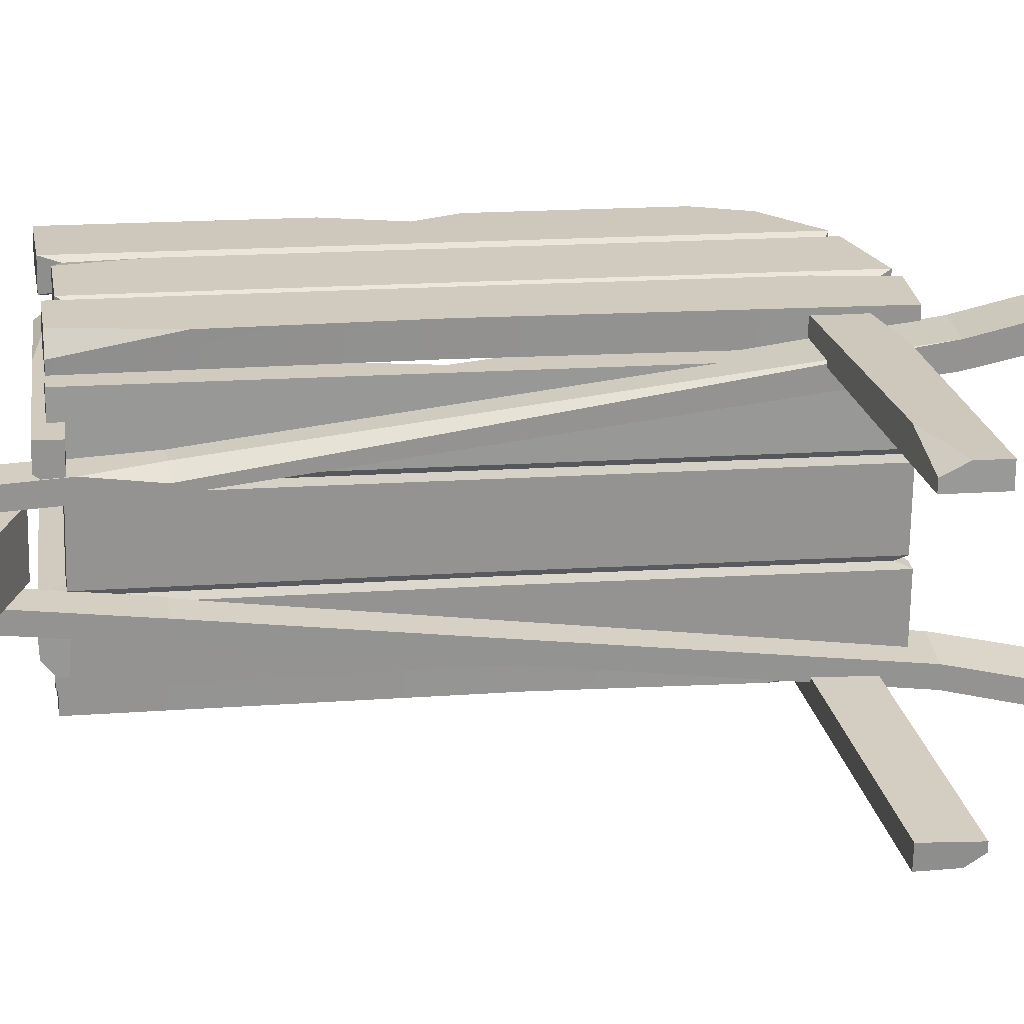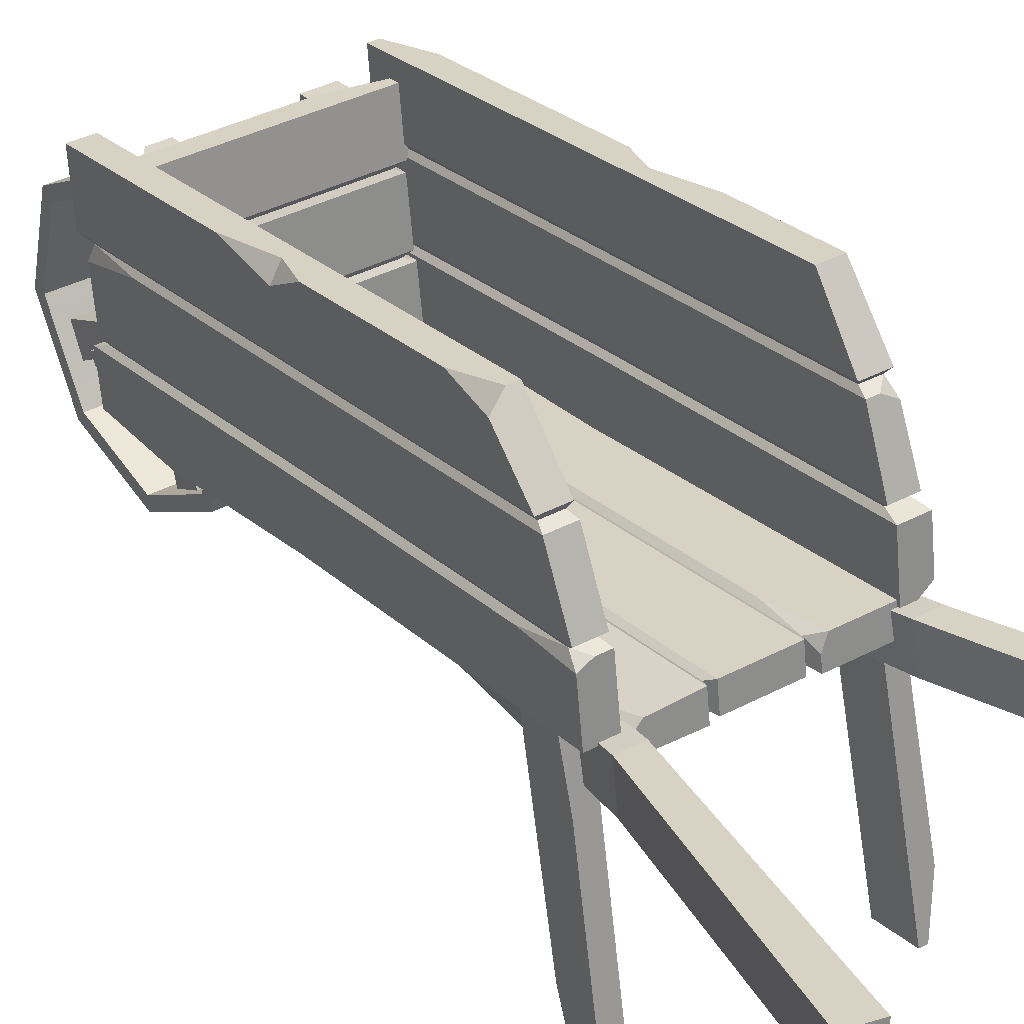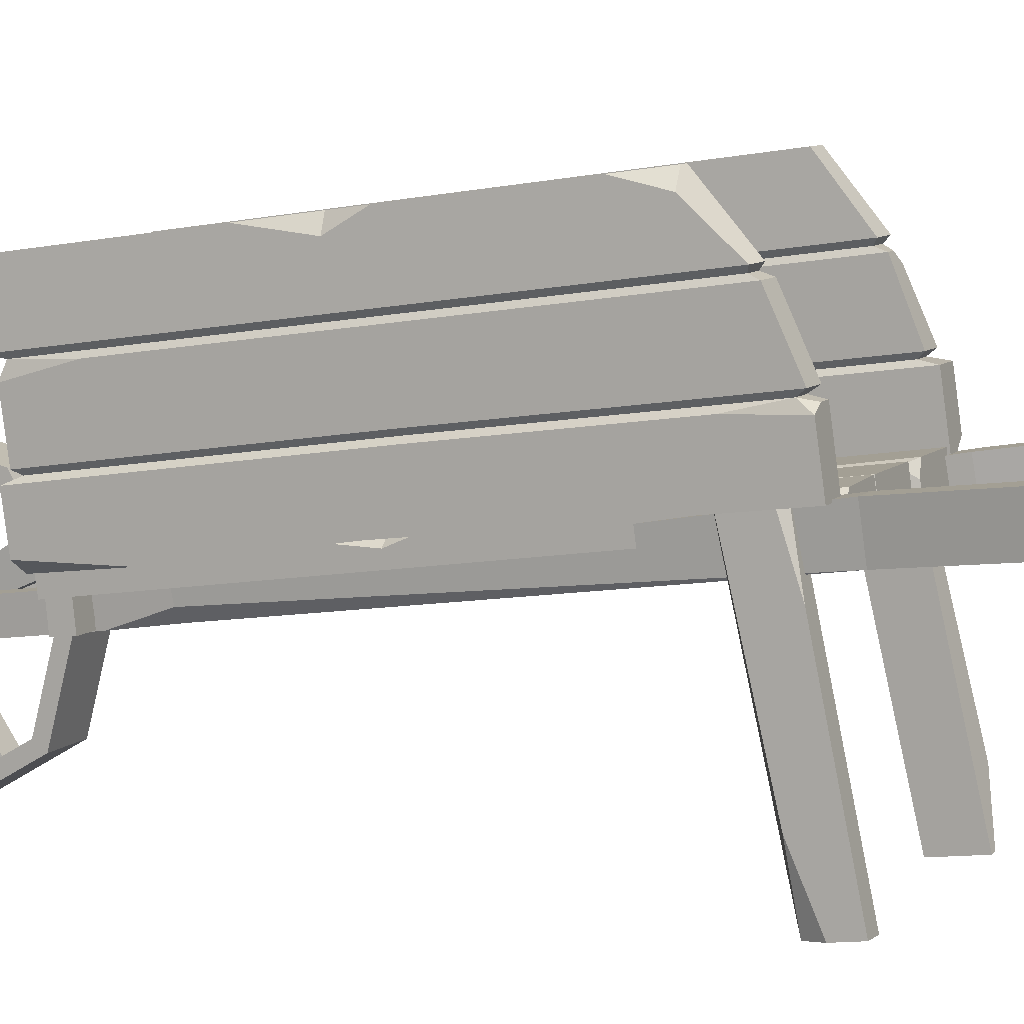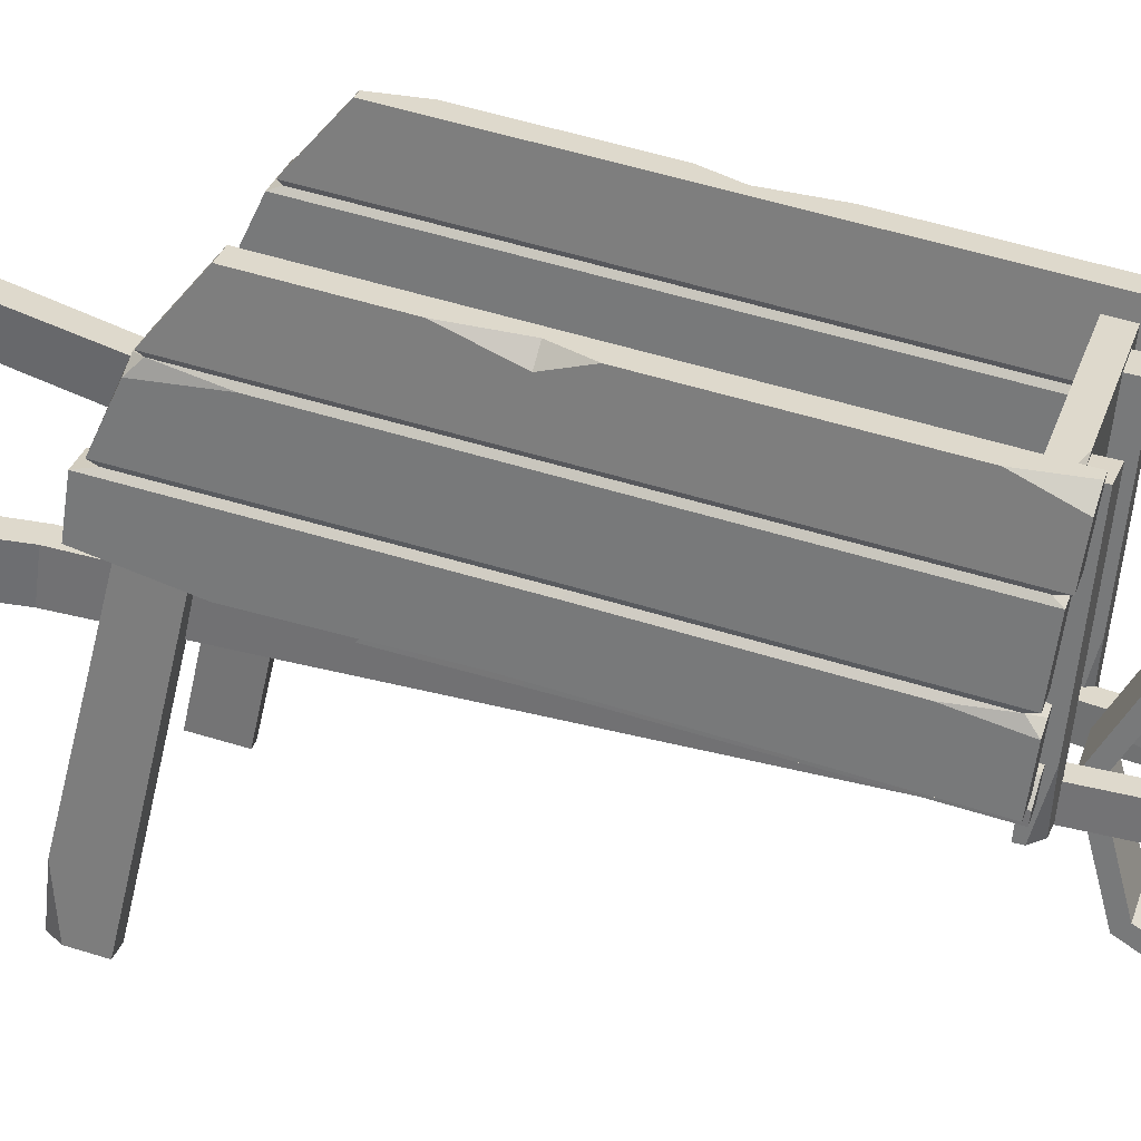
<metadata>
{"format":"obj","ext":"obj","renderer":"f3d","projection":"perspective","resolution":1024,"background":"white","views":[{"elev":-66.5,"azim":89.0,"up":"+Y"},{"elev":35.8,"azim":144.7,"up":"+Y"},{"elev":8.2,"azim":113.8,"up":"+Y"},{"elev":29.1,"azim":-74.3,"up":"+Y"}]}
</metadata>
<code>
v -20.66 24.13 -127.1
v -19.46 35.34 -122.5
v -23.03 35.34 -122.5
v -23.03 21.79 -27.39
v -19.46 21.79 -27.39
v -19.46 48.38 -117
v -23.03 48.38 -117
v -23.03 35.35 -25.46
v -19.46 35.35 -25.46
v -19.08 47.28 -21.46
v -19.08 59.78 -109.3
v -21.03 47.28 -21.46
v -23.41 59.78 -109.3
v -18.74 49.42 -117.8
v -23.75 49.42 -117.8
v -23.75 35.95 -23.18
v -18.74 35.95 -23.18
v -18.74 24.13 -127.1
v -23.75 26.23 -126.8
v -18.74 34.89 -125.6
v -23.75 34.89 -125.6
v -23.75 9.86 -26.9
v -23.75 19.47 -25.53
v -18.74 9.86 -26.9
v -18.74 20.62 -25.37
v -18.87 36.4 -123.7
v -23.62 36.4 -123.7
v -18.87 47.78 -119.1
v -23.62 46.09 -119.3
v -23.62 22.44 -25.67
v -23.62 34.24 -23.99
v -18.87 22.44 -25.67
v -18.87 34.24 -23.99
v -23.75 18.38 -81.66
v -23.75 27.72 -73.95
v -23.03 28.54 -73.53
v -23.62 29.48 -73.85
v -23.62 42 -78.45
v -23.03 42.81 -77.89
v -23.75 43.76 -78.05
v -21.55 55.11 -76.48
v -19.08 55.11 -76.48
v -18.74 43.76 -78.05
v -19.46 42.81 -77.89
v -18.87 42 -78.45
v -18.87 29.48 -73.85
v -19.46 28.54 -73.53
v -18.74 27.72 -73.95
v -18.74 18.38 -81.66
v -23.62 46.08 -107.1
v -20.9 47.78 -119.1
v -23.75 21.81 -110.8
v -23.49 52.34 -76.86
v -23.41 56.71 -87.66
v -23.41 54.19 -69.96
v -23.75 22.18 -36.33
v -21.27 20.62 -25.37
v -23.5 44.45 -21.89
v -23.41 48.62 -30.89
v 21.12 9.808 -26.53
v 19.92 21.85 -27.79
v 23.49 21.85 -27.79
v 23.49 35.4 -122.9
v 19.92 35.4 -122.9
v 19.92 35.4 -25.86
v 23.49 35.4 -25.86
v 23.49 48.43 -117.4
v 19.92 48.43 -117.4
v 19.54 59.73 -108.9
v 19.54 47.23 -21.09
v 21.49 59.73 -108.9
v 23.87 47.23 -21.09
v 19.2 35.9 -22.81
v 24.21 35.9 -22.81
v 24.21 49.43 -117.8
v 19.2 49.43 -117.8
v 19.2 9.808 -26.53
v 24.21 11.91 -26.23
v 19.2 20.57 -25
v 24.21 20.57 -25
v 24.21 24.08 -126.7
v 24.21 33.69 -125.4
v 19.2 24.08 -126.7
v 19.2 34.84 -125.2
v 19.33 22.54 -26.37
v 24.08 22.54 -26.37
v 19.33 34.34 -24.69
v 24.08 32.65 -24.93
v 24.08 36.5 -124.4
v 24.08 47.78 -119.1
v 19.33 36.5 -124.4
v 19.33 47.78 -119.1
v 24.21 16.97 -71.77
v 24.21 28.1 -76.58
v 23.49 29 -76.75
v 24.08 29.81 -76.18
v 24.08 40.54 -68.27
v 23.49 41.49 -68.58
v 24.21 42.36 -68.16
v 22.01 53.69 -66.5
v 19.54 53.69 -66.5
v 19.2 42.36 -68.16
v 19.92 41.49 -68.58
v 19.33 40.54 -68.27
v 19.33 29.81 -76.18
v 19.92 29 -76.75
v 19.2 28.1 -76.58
v 19.2 16.97 -71.77
v 24.08 35.95 -35.98
v 21.36 34.34 -24.69
v 24.21 12.13 -42.83
v 23.95 50.92 -66.91
v 23.87 52.1 -55.32
v 23.87 54.62 -73.02
v 24.21 33.28 -114.2
v 21.73 34.84 -125.2
v 23.95 56.89 -109.3
v 23.87 58.61 -101.1
v 20.83 30.35 -120.4
v 22.71 -24 -124
v -20.84 -22.99 -132.2
v -19.4 30.42 -120.3
v -22.27 -22.94 -132.2
v -22.57 30.53 -120.3
v -19.16 28.44 -112.3
v -22.82 28.56 -112.2
v -24.26 -23.94 -124
v -20.59 -24.07 -124
v 19.43 30.3 -120.4
v 23.09 30 -118.5
v 19.43 28.43 -112.3
v 23.09 28.56 -112.2
v 24.52 -22.74 -132.2
v 24.52 -23.42 -127.5
v 20.86 -22.87 -132.2
v 20.86 -24.06 -124
v 23.69 13.05 -124.4
v 24.11 -12.07 -122.2
v -24.07 -23.21 -129.7
v -23.66 -12.66 -130.7
v 7.647 3.066 -41.16
v 4.772 -3.18 2.7
v 9.106 3.056 -41.09
v 8.011 -3.202 2.859
v 4.523 2.258 3.341
v 8.272 2.232 3.525
v 11.14 8.444 -40.1
v 7.386 8.47 -40.28
v 10.95 5.244 -40.66
v 10.38 1.589 -30.79
v -2.844 -3.195 2.809
v -7.673 3.019 -40.83
v -4.295 -3.218 2.973
v -10.9 2.967 -40.47
v -7.406 8.426 -39.97
v -11.14 8.366 -39.55
v -6.333 2.185 3.856
v -2.604 2.245 3.435
v -6.133 -1.038 3.465
v -7.237 -1.8 -6.989
v 22.6 25.04 -129.8
v 18.02 25.04 -129.8
v 22.6 17.21 -130.9
v 18.66 17.21 -130.9
v -18.06 25.04 -129.8
v -22.6 25.04 -129.8
v -18.71 17.21 -130.9
v -22.12 17.21 -130.9
v 35.26 32.4 -181.5
v 29.78 32.61 -183
v 35.26 24.57 -182.6
v 30.83 24.79 -184.1
v -29.83 32.61 -183
v -35.26 32.4 -181.5
v -30.91 24.79 -184.1
v -34.5 24.57 -182.6
v 14.87 43.52 -23.58
v 9.369 1.356 -27.64
v -14.53 1.408 -29.28
v -14.53 43.77 -24.74
v -14.53 1.253 -27.83
v -14.53 43.42 -21.51
v -9.055 43.67 -25
v -9.055 43.27 -21.27
v -9.055 1.154 -25.79
v -9.055 1.554 -29.52
v 14.87 43.67 -25
v 13.22 43.27 -21.27
v 9.369 43.67 -25
v 9.369 43.27 -21.27
v 14.87 1.158 -25.79
v 10.75 1.158 -25.79
v 14.87 1.558 -29.52
v 9.369 1.558 -29.52
v 14.87 25.54 -23.18
v 9.369 13.09 -24.51
v -12.3 1.085 -25.99
v -14.53 11.33 -24.95
v 19.48 11.01 -31.85
v 16.57 21.64 -31.51
v 16.57 21.16 -28.09
v -17 21.16 -28.09
v -17 21.64 -31.51
v 16.57 33.85 -29.77
v 16.57 33.36 -26.35
v -17 33.36 -26.35
v -17 33.85 -29.77
v -19.25 44.94 -28.56
v 19.59 44.94 -28.56
v -19.25 44.67 -26.7
v 19.59 44.35 -24.42
v 19.48 34.77 -30.34
v 19.48 34.09 -25.55
v -19.14 34.09 -25.55
v -19.14 34.77 -30.34
v 19.48 11.27 -33.68
v 19.48 12.48 -28.63
v 19.48 20.96 -32.3
v 19.48 20.28 -27.52
v -19.14 10.59 -28.9
v -19.14 19.24 -27.66
v -19.14 11.27 -33.68
v -19.14 20.96 -32.3
v 17.86 22.51 -31.96
v 17.86 21.87 -27.41
v 17.86 33.14 -30.45
v 17.86 30.97 -26.12
v -18.59 21.87 -27.41
v -18.59 32.49 -25.9
v -18.59 22.51 -31.96
v -18.59 33.14 -30.45
v 6.589 32.49 -25.9
v 17.86 32.86 -28.51
v 3.216 10.59 -28.9
v -8.199 20.28 -27.52
v -19.14 20.62 -29.89
v -19.22 41.78 -24.7
v -9.831 44.35 -24.42
v -18.68 8.037 -26.78
v -6.935 7.264 -29.86
v -6.935 10.8 -29.36
v -6.935 24.35 -124.5
v -6.935 20.81 -125
v 6.756 7.264 -29.86
v 6.756 10.8 -29.36
v 6.756 24.35 -124.5
v 6.756 20.81 -125
v 19.14 20.76 -127.3
v 19.14 6.461 -26.89
v 19.14 22.69 -127.1
v 19.14 10.75 -26.28
v 7.677 6.139 -27.05
v 7.677 11.1 -26.34
v 7.677 25.37 -126.6
v 7.677 20.41 -127.3
v -18.68 6.142 -27.05
v -16.56 11.1 -26.35
v -7.806 6.142 -27.05
v -7.806 11.1 -26.35
v -18.68 25.36 -126.6
v -8.971 25.36 -126.6
v -18.68 20.41 -127.3
v -7.806 20.41 -127.3
v -6.048 6.498 -28.66
v -6.048 11.2 -27.99
v 5.869 6.498 -28.66
v 4.165 11.2 -27.99
v -6.048 25.16 -126
v 5.869 25.16 -126
v -6.048 20.46 -126.7
v 5.869 20.46 -126.7
v -17.96 17.55 -71.69
v -7.628 18.44 -77.95
v -6.756 17.78 -78.34
v -5.869 18.3 -77.82
v 5.869 17.41 -71.56
v 6.756 16.89 -72.08
v 7.677 17.55 -71.69
v 19.14 15.37 -71.96
v 19.14 12.93 -72.31
v 7.677 12.6 -72.4
v 6.756 13.35 -72.59
v 5.869 12.7 -72.23
v -5.869 13.59 -78.49
v -6.756 14.24 -78.85
v -7.628 13.49 -78.66
v -17.96 12.6 -72.4
v 5.869 12.81 -39.28
v 5.869 8.507 -28.37
v -18.68 13.42 -42.64
v 16.33 17.3 -71.69
v 19.14 15.62 -60.52
v 19.14 18.14 -78.22
v -7.806 23.8 -115.6
v -7.806 22.91 -126.9
v 16.27 25.13 -126.7
v 19.14 23.7 -117.3
f 10 42 41 55 59 12
f 19 21 20 18 1
f 24 49 48 25
f 31 38 37 30
f 32 33 31 30
f 32 46 45 33
f 15 13 11 14
f 59 55 53 40 16 58
f 17 10 12 58 16
f 17 43 42 10
f 7 15 14 6
f 16 40 39 8
f 9 17 16 8
f 9 44 43 17
f 2 20 21 3
f 56 23 4
f 4 23 57
f 25 48 47 5
f 3 27 26 2
f 51 29 7
f 30 37 36 4
f 8 39 38 31
f 5 32 30 4
f 8 31 33 9
f 5 47 46 32
f 33 45 44 9
f 55 41 53
f 35 21 19 52 34
f 3 21 35 36
f 37 27 3 36
f 7 29 50
f 40 15 7 39
f 41 54 53
f 14 11 42 43
f 6 14 43 44
f 45 28 6 44
f 26 28 45 46
f 2 26 46 47
f 48 20 2 47
f 18 20 48 49
f 7 50 38 39
f 38 50 29 27 37
f 27 29 51 28 26
f 6 28 51 7
f 52 19 1
f 54 13 15 40 53
f 11 13 54 41 42
f 4 36 35 56
f 4 57 25 5
f 24 25 57 23 22
f 56 35 34 22 23
f 58 12 59
f 34 49 24 22
f 1 18 49 34 52
f 69 101 100 114 118 71
f 78 80 79 77 60
f 83 108 107 84
f 90 97 96 89
f 91 92 90 89
f 91 105 104 92
f 74 72 70 73
f 118 114 112 99 75 117
f 76 69 71 117 75
f 76 102 101 69
f 66 74 73 65
f 75 99 98 67
f 68 76 75 67
f 68 103 102 76
f 61 79 80 62
f 115 82 63
f 63 82 116
f 84 107 106 64
f 62 86 85 61
f 110 88 66
f 89 96 95 63
f 67 98 97 90
f 64 91 89 63
f 67 90 92 68
f 64 106 105 91
f 92 104 103 68
f 114 100 112
f 94 80 78 111 93
f 62 80 94 95
f 96 86 62 95
f 66 88 109
f 99 74 66 98
f 100 113 112
f 73 70 101 102
f 65 73 102 103
f 104 87 65 103
f 85 87 104 105
f 61 85 105 106
f 107 79 61 106
f 77 79 107 108
f 66 109 97 98
f 97 109 88 86 96
f 86 88 110 87 85
f 65 87 110 66
f 111 78 60
f 113 72 74 99 112
f 70 72 113 100 101
f 63 95 94 115
f 63 116 84 64
f 83 84 116 82 81
f 115 94 93 81 82
f 117 71 118
f 93 108 83 81
f 60 77 108 93 111
f 130 119 129 131 132
f 135 136 131 129
f 126 125 122 124
f 124 140 139 127 126
f 128 127 139 123 121
f 128 121 122 125
f 138 120 134
f 140 124 122 121 123
f 137 119 130
f 135 133 134 120 136
f 138 134 133 137 130 132
f 139 140 123
f 137 133 135 129 119
f 126 127 128 125
f 132 131 136 120 138
f 146 145 142 144
f 144 150 149 147 146
f 170 169 171 172
f 148 141 142 145
f 150 144 142 141 143
f 149 150 143
f 146 147 148 145
f 174 173 175 176
f 154 160 159 157 156
f 158 157 159 153 151
f 158 151 152 155
f 160 154 152 151 153
f 159 160 153
f 156 157 158 155
f 148 147 161 162
f 147 149 163 161
f 149 143 163
f 143 141 164 163
f 141 148 162 164
f 156 155 165 166
f 155 152 167 165
f 152 154 168 167
f 154 156 166 168
f 162 161 169 170
f 161 163 171 169
f 163 164 172 171
f 164 162 170 172
f 166 165 173 174
f 165 167 175 173
f 167 168 176 175
f 168 166 174 176
f 188 177 187 189 190
f 193 194 189 187
f 184 183 180 182
f 182 198 197 185 184
f 186 185 197 181 179
f 186 179 180 183
f 196 178 192
f 198 182 180 179 181
f 195 177 188
f 193 191 192 178 194
f 196 192 191 195 188 190
f 197 198 181
f 195 191 193 187 177
f 184 185 186 183
f 190 189 194 178 196
f 217 199 216 218 219
f 222 223 218 216
f 229 228 225 227 232
f 230 228 229 231
f 230 231 226 224
f 213 212 209 211
f 211 238 237 214 213
f 215 214 237 210 208
f 215 208 209 212
f 205 204 212 213
f 214 206 205 213
f 207 206 214 215
f 207 215 212 204
f 200 201 219 218
f 235 202 221
f 202 236 221
f 223 203 200 218
f 201 200 224 225
f 233 205 227
f 228 202 201 225
f 206 229 232 205
f 203 202 228 230
f 206 207 231 229
f 203 230 224 200
f 231 207 204 226
f 238 211 209 208 210
f 205 232 227
f 225 224 226 233 227
f 204 205 233 226
f 234 199 217
f 202 235 219 201
f 202 203 223 236
f 222 220 221 236 223
f 235 221 220 234 217 219
f 237 238 210
f 234 220 222 216 199
f 248 250 297 293 279 280
f 257 239 256 258 259
f 262 263 286 287
f 269 268 275 276
f 270 268 269 271
f 270 271 283 284
f 253 252 249 251
f 297 296 254 278 291 293
f 255 254 296 250 248
f 255 248 280 281
f 245 244 252 253
f 254 246 277 278
f 247 246 254 255
f 247 255 281 282
f 240 241 259 258
f 294 242 261
f 242 295 261
f 263 243 285 286
f 241 240 264 265
f 289 245 267
f 268 242 274 275
f 246 269 276 277
f 243 242 268 270
f 246 247 271 269
f 243 270 284 285
f 271 247 282 283
f 293 291 279
f 273 272 290 257 259
f 241 274 273 259
f 275 274 241 265
f 245 288 267
f 278 277 245 253
f 279 291 292
f 252 281 280 249
f 244 282 281 252
f 283 282 244 266
f 264 284 283 266
f 240 285 284 264
f 286 285 240 258
f 256 287 286 258
f 245 277 276 288
f 276 275 265 267 288
f 265 264 266 289 267
f 244 245 289 266
f 290 239 257
f 292 291 278 253 251
f 249 280 279 292 251
f 242 294 273 274
f 242 243 263 295
f 262 260 261 295 263
f 294 261 260 272 273
f 296 297 250
f 272 260 262 287
f 239 290 272 287 256
v -3.524 -15.07 -20.05
v -3.524 3.503 -24.82
v -3.524 20.01 -15.06
v -3.524 24.78 3.515
v -3.524 15.01 20.02
v -3.524 -3.561 24.79
v -3.524 -20.07 15.03
v -3.524 -24.84 -3.549
v 6.129 -15.07 -20.05
v 6.129 3.503 -24.82
v 6.129 20.01 -15.06
v 6.129 24.78 3.515
v 6.129 15.01 20.02
v 6.129 -3.561 24.79
v 6.129 -20.07 15.03
v 6.129 -24.84 -3.549
v -3.524 -13.46 -17.9
v -3.524 3.123 -22.16
v -3.524 17.86 -13.44
v -3.524 22.11 3.136
v -3.524 13.4 17.87
v -3.524 -3.182 22.12
v -3.524 -17.91 13.41
v -3.524 -22.17 -3.169
v 6.129 -13.46 -17.9
v 6.129 3.123 -22.16
v 6.129 17.86 -13.44
v 6.129 22.11 3.136
v 6.129 13.4 17.87
v 6.129 -3.182 22.12
v 6.129 -17.91 13.41
v 6.129 -22.17 -3.169
v 3.64 6.923 -19.91
v 3.64 12.29 -17.12
v -1.035 12.29 -17.12
v -1.035 6.923 -19.91
v 3.64 19.86 6.935
v 3.64 17.07 12.3
v -1.035 17.07 12.3
v -1.035 19.86 6.935
v 3.64 -6.981 19.88
v 3.64 -12.34 17.08
v -1.035 -12.34 17.08
v -1.035 -6.981 19.88
v 3.64 -19.92 -6.969
v 3.64 -17.13 -12.33
v -1.035 -17.13 -12.33
v -1.035 -19.92 -6.969
v 2.283 -0.6416 -2.403
v 2.283 2.357 -0.6292
v 0.3223 2.357 -0.6292
v 0.3223 -0.6416 -2.403
v 2.283 0.5833 2.369
v 0.3223 0.5833 2.369
v 2.283 -2.415 0.5956
v 0.3223 -2.415 0.5956
v -8.052 -0.4176 -1.53
v -8.052 1.484 -0.4052
v -8.052 -1.542 0.3716
v -8.052 0.3593 1.496
v 10.66 1.484 -0.4052
v 10.66 0.3593 1.496
v 10.66 -1.542 0.3716
v 10.66 -0.4176 -1.53
f 298 299 307 306
f 299 300 308 307
f 300 301 309 308
f 301 302 310 309
f 302 303 311 310
f 303 304 312 311
f 304 305 313 312
f 305 298 306 313
f 299 298 314 315
f 300 299 315 316
f 301 300 316 317
f 302 301 317 318
f 303 302 318 319
f 304 303 319 320
f 305 304 320 321
f 298 305 321 314
f 306 307 323 322
f 307 308 324 323
f 308 309 325 324
f 309 310 326 325
f 310 311 327 326
f 311 312 328 327
f 312 313 329 328
f 313 306 322 329
f 322 323 315 314
f 324 325 317 316
f 326 327 319 318
f 328 329 321 320
f 323 324 331 330
f 324 316 332 331
f 316 315 333 332
f 315 323 330 333
f 325 326 335 334
f 326 318 336 335
f 318 317 337 336
f 317 325 334 337
f 327 328 339 338
f 328 320 340 339
f 320 319 341 340
f 319 327 338 341
f 329 322 343 342
f 322 314 344 343
f 314 321 345 344
f 321 329 342 345
f 330 331 347 346
f 331 332 348 347
f 332 333 349 348
f 333 330 346 349
f 334 335 350 347
f 335 336 351 350
f 336 337 348 351
f 337 334 347 348
f 338 339 352 350
f 339 340 353 352
f 340 341 351 353
f 341 338 350 351
f 342 343 346 352
f 343 344 349 346
f 344 345 353 349
f 345 342 352 353
f 355 354 356 357
f 358 359 360 361
f 348 349 354 355
f 349 353 356 354
f 353 351 357 356
f 351 348 355 357
f 347 350 359 358
f 350 352 360 359
f 352 346 361 360
f 346 347 358 361

</code>
